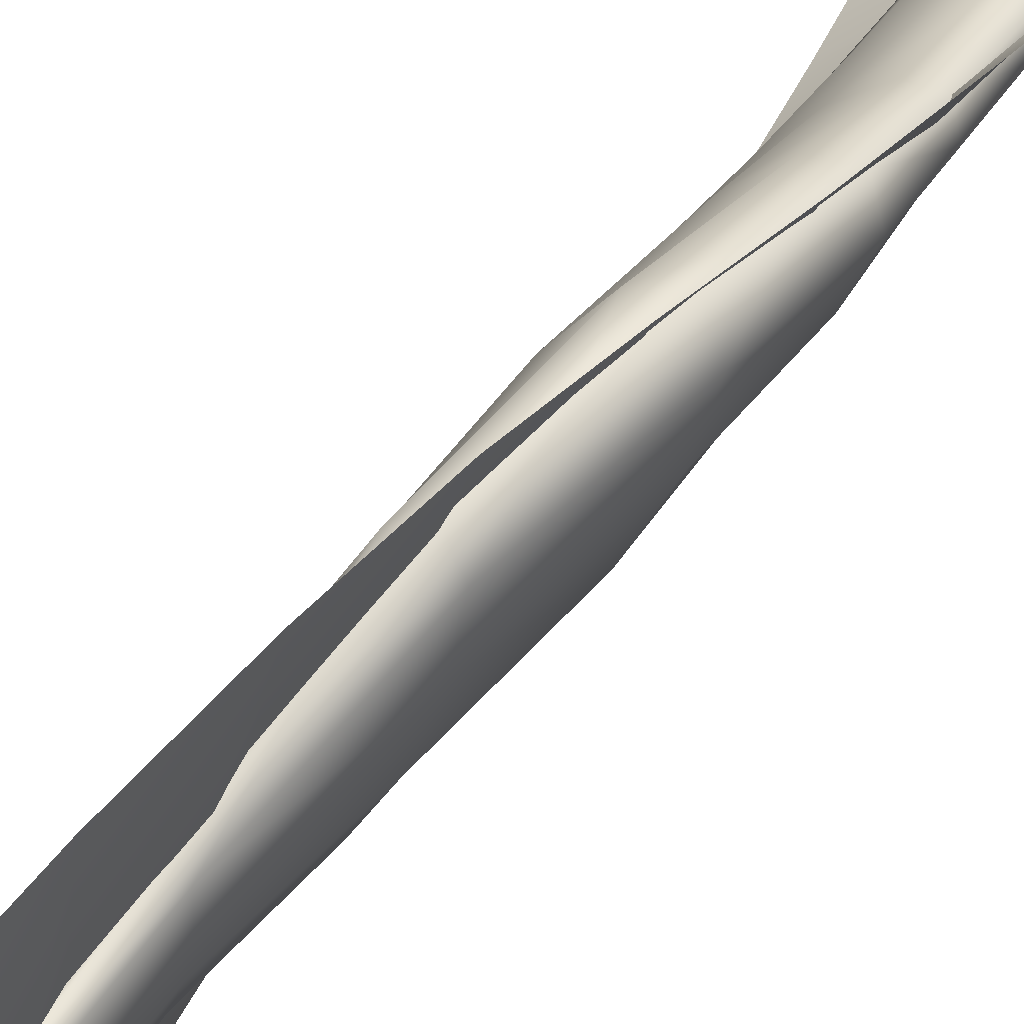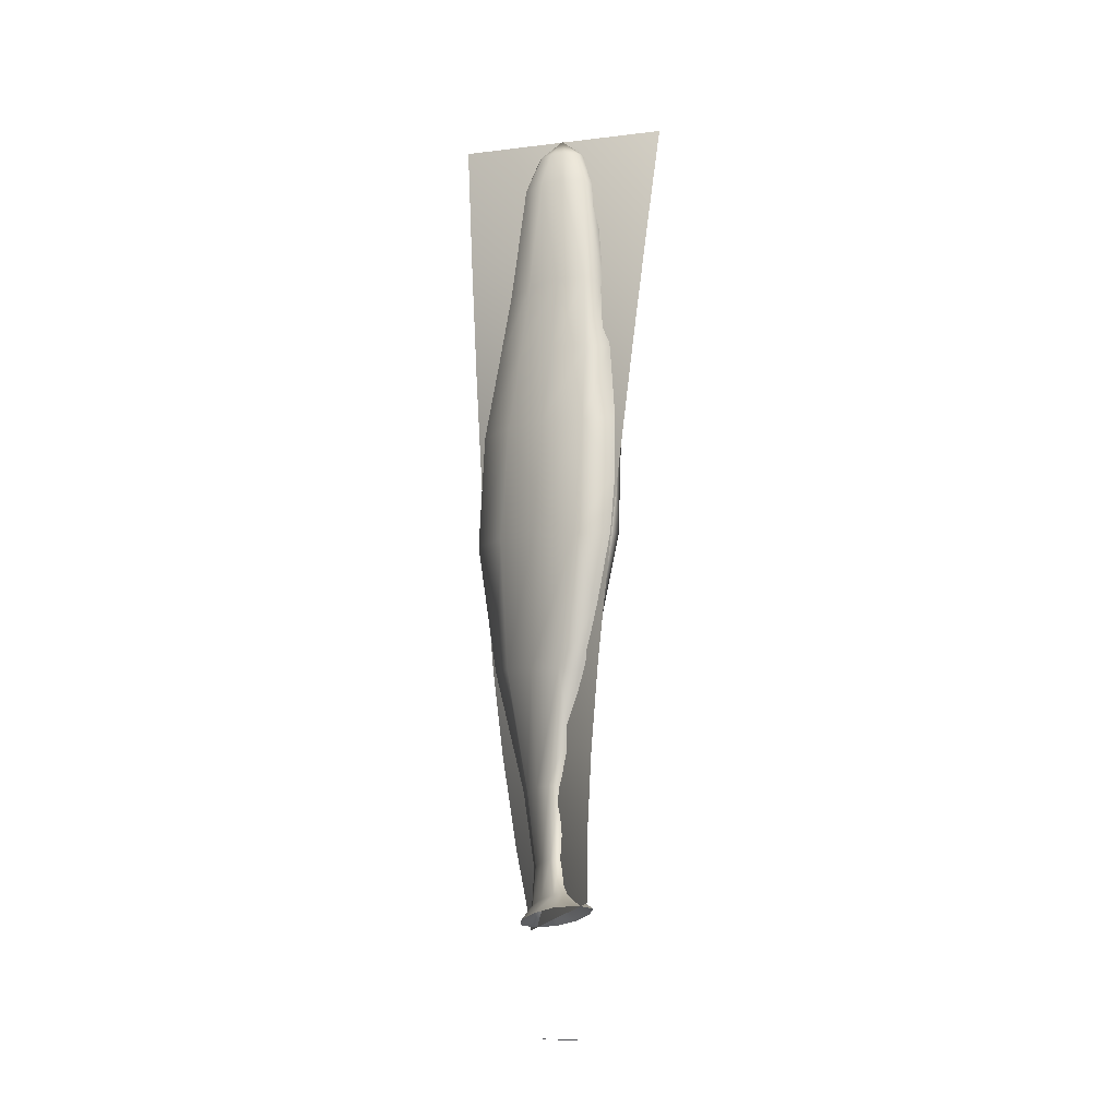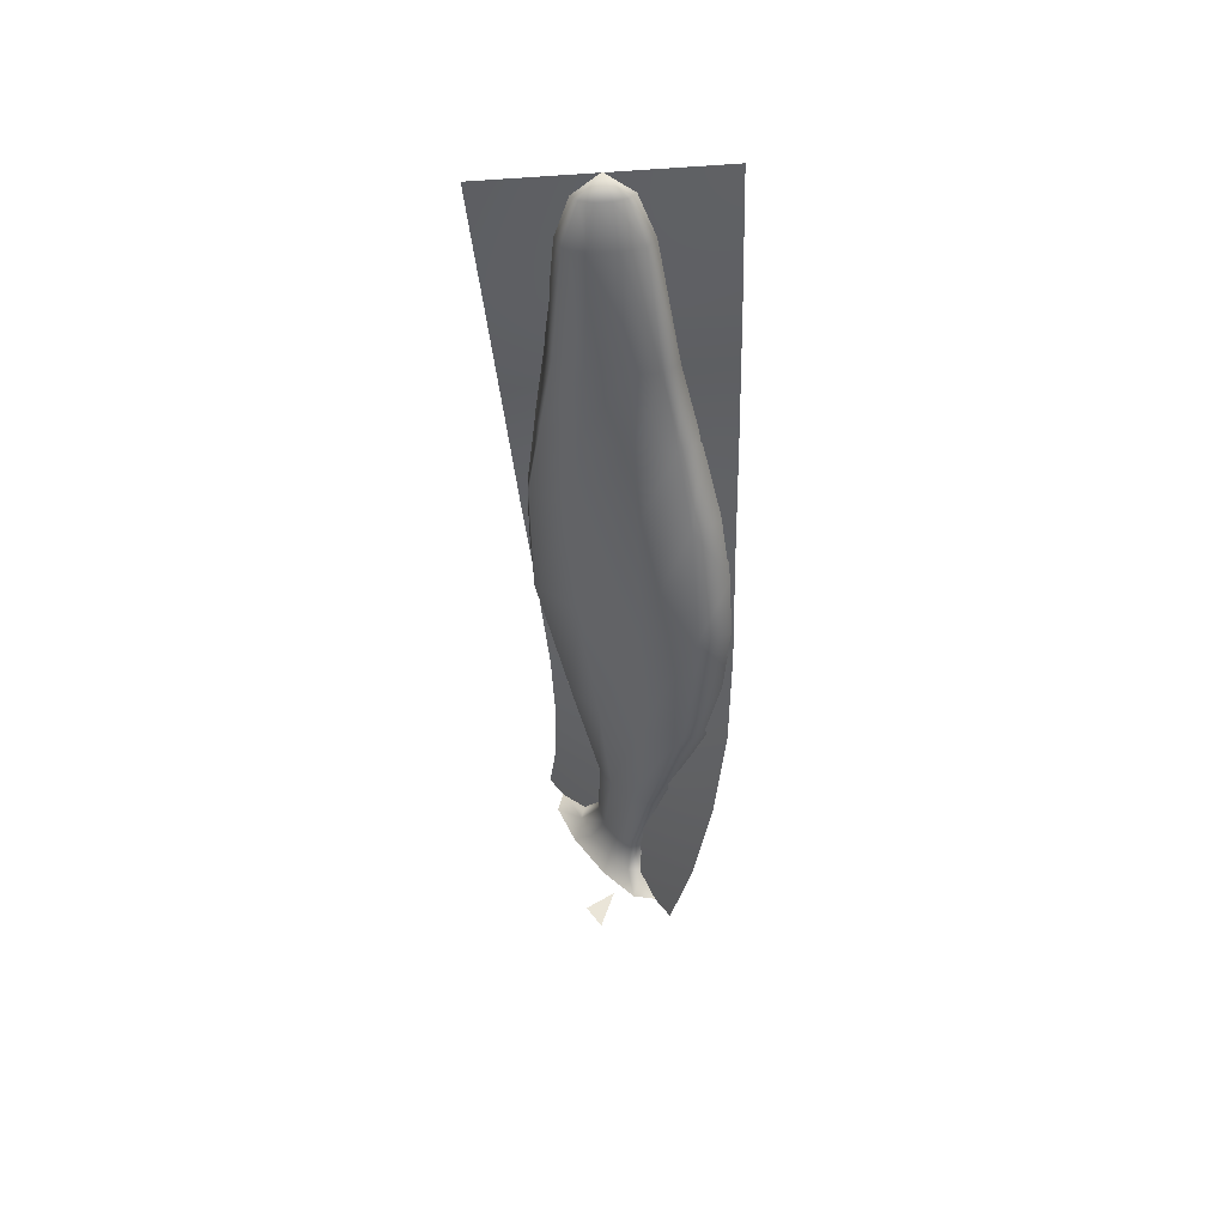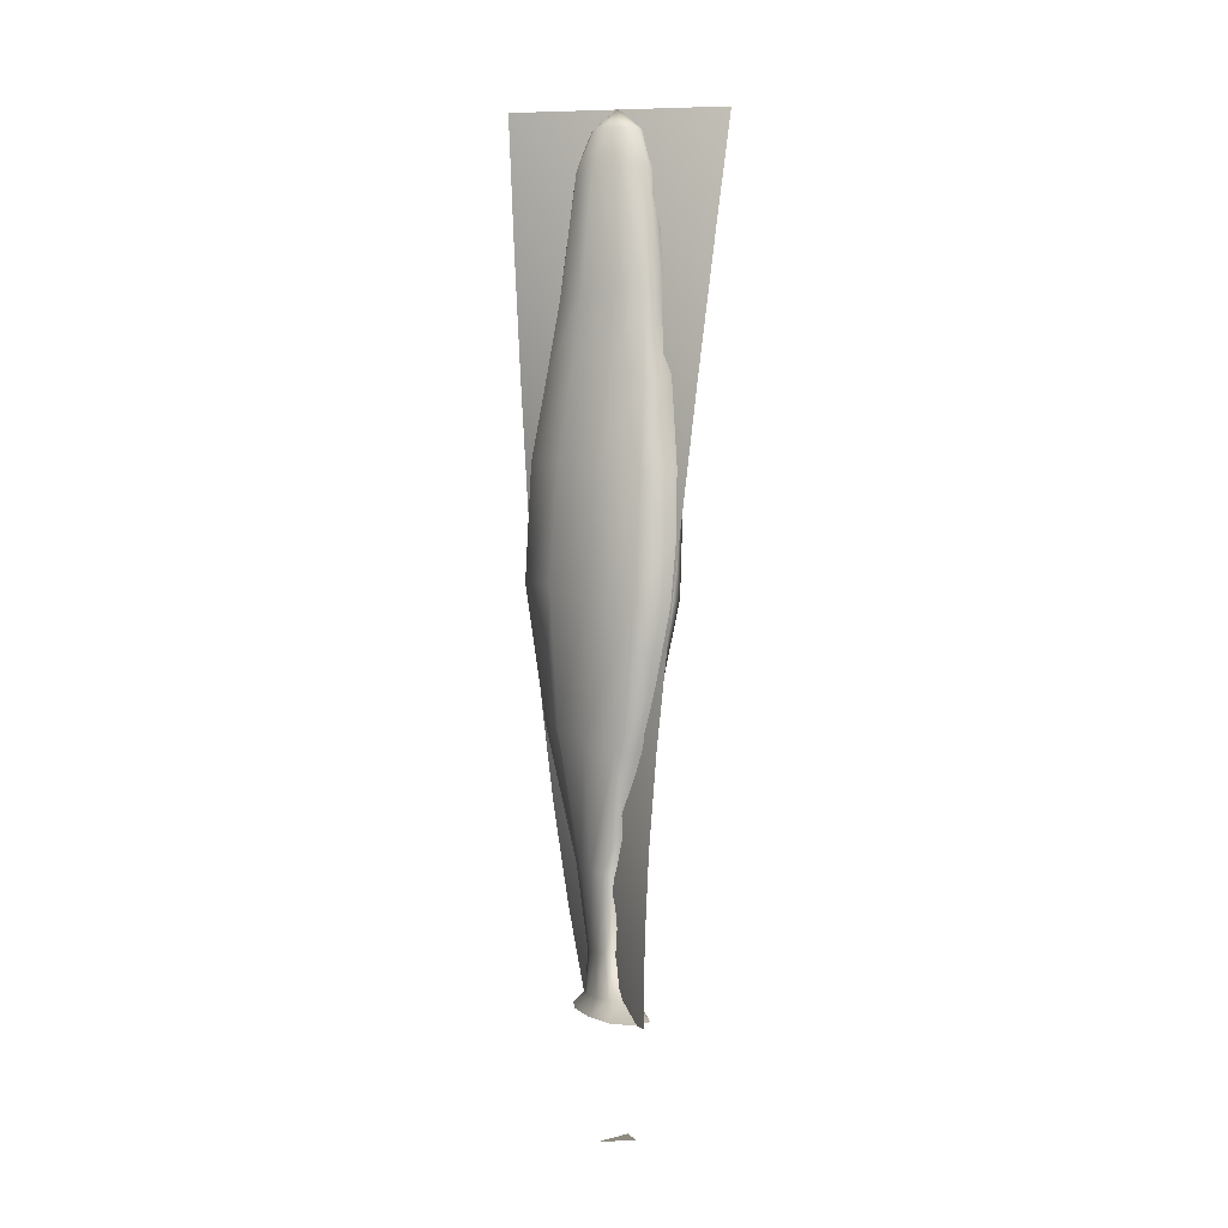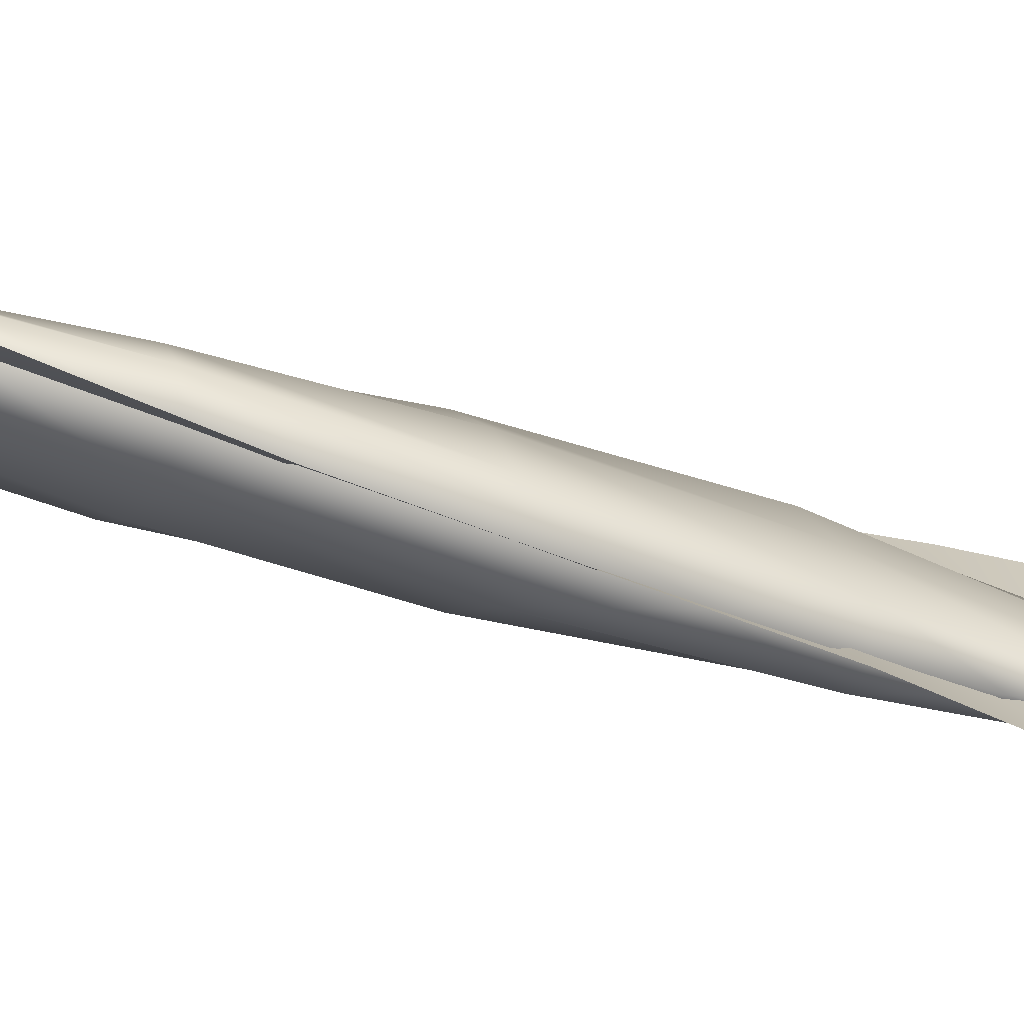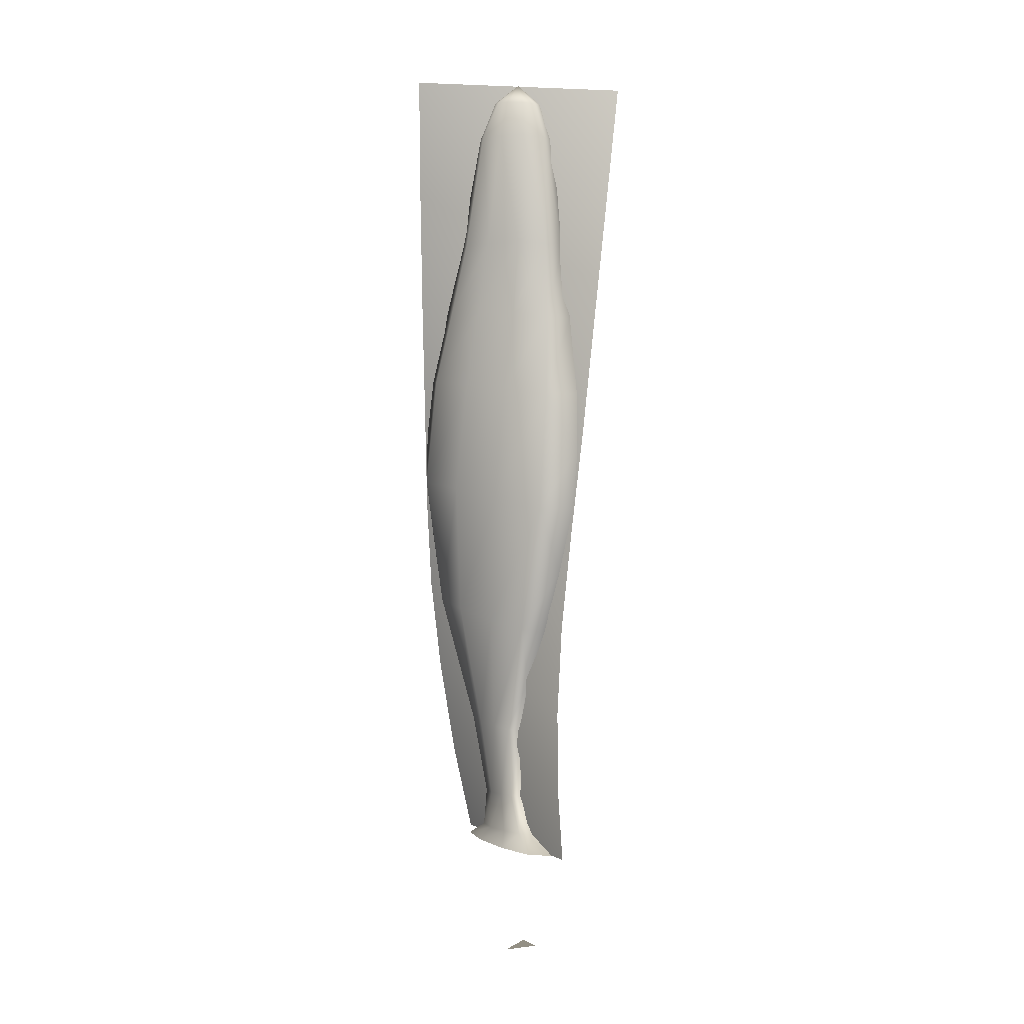
<metadata>
{"format":"obj","ext":"obj","renderer":"f3d","projection":"perspective","resolution":1024,"background":"white","views":[{"elev":47.3,"azim":32.8,"up":"+Z"},{"elev":-17.4,"azim":166.2,"up":"+Y"},{"elev":44.8,"azim":-34.6,"up":"+Y"},{"elev":-2.5,"azim":166.0,"up":"+Y"},{"elev":-62.4,"azim":-106.8,"up":"+Z"},{"elev":0.4,"azim":153.2,"up":"+Y"}]}
</metadata>
<code>
g default
v -4.895 486.5 -6.69
v -17.13 473.7 -15.53
v -16.36 474 -9.509
v -11.94 474.4 -3.768
v -4.72 475 1.422
v 2.11 475.4 3.771
v 8 475.7 2.571
v 7.245 475.5 -3.42
v 2.826 475.1 -9.171
v -4.408 474.6 -14.38
v -11.25 474 -16.75
v -22.68 449.9 -21.09
v -24.31 449.9 -12.16
v -17.07 450.5 -1.313
v -5.496 451.5 8.048
v 6.554 452.2 12.85
v 14.85 452.4 9.352
v 16.55 452.4 0.4701
v 9.371 452.8 -10.28
v -2.133 453 -19.49
v -14.34 451.3 -24.45
v -24.9 381.5 -28.56
v -27.35 381.4 -18.06
v -18.95 382.2 -2.569
v -4.712 383.6 13.26
v 9.634 384.5 23.19
v 20.97 384.7 22.23
v 23.12 384.5 11.02
v 15.04 384.7 -4.007
v 1.583 385.4 -18.81
v -13.12 383.2 -28.76
v -26.79 336.1 -35.92
v -30.84 337.3 -25.03
v -21.12 338.4 -4.042
v -4.496 340.2 18.46
v 12.38 341.5 33.74
v 25.85 341.9 34.97
v 28.61 341.4 21.69
v 19.37 340.6 1.498
v 4.683 339.6 -18.53
v -12.3 336.7 -33.07
v -27.27 287.9 -44.31
v -34.53 291.5 -32.44
v -24.79 293.2 -4.766
v -6.618 295.6 25.43
v 12.68 297.6 46.62
v 29.32 298.4 49.78
v 34.32 297.7 33.64
v 24.94 295.5 7.06
v 10.65 291.6 -17.27
v -8.861 287.3 -38.06
v -22.47 215.2 -47.91
v -31.61 219.7 -34.41
v -24.52 223.3 -2.544
v -8.731 228.3 33.64
v 9.388 232.3 60.08
v 26.88 233.8 66.27
v 34.3 232.3 49.35
v 27.29 228.3 18.17
v 14.59 221.9 -12.87
v -3.669 215.8 -39.17
v -10.52 137.4 -32.4
v -18.16 139.3 -20.47
v -16.25 144 4.015
v -8.233 149.9 33.14
v 2.649 154.6 55.13
v 15.32 156.5 61.7
v 22.84 154.6 49.58
v 20.96 149.9 25.15
v 13.1 144 -3.788
v 2.221 139.2 -25.71
v -1.558 73.6 -15.09
v -6.159 73.77 -9.57
v -6.819 74.79 2.798
v -4.748 76.36 17.98
v -0.736 77.87 29.81
v 5.228 78.51 33.98
v 9.842 77.82 28.35
v 10.54 76.58 15.94
v 8.464 75.45 0.8369
v 4.429 74.35 -10.92
v -0.2489 32.13 -18.9
v -4.324 31.72 -14.8
v -5.684 31.46 -4.901
v -5.032 31.45 7.469
v -2.596 31.71 17.28
v 1.925 31.86 21.04
v 6.012 31.72 16.82
v 7.41 31.81 6.885
v 6.761 32.28 -5.393
v 4.297 32.45 -15.11
v -0.4252 10.6 -35.59
v -6.75 10.24 -29.52
v -9.358 9.874 -14.57
v -9.097 9.704 4.215
v -6.009 9.86 19.2
v 0.5295 9.922 25.15
v 6.886 9.773 19
v 9.526 9.866 3.967
v 9.244 10.5 -14.76
v 6.128 10.75 -29.68
v -0.2914 1.697 -59.58
v -11.07 1.69 -49.41
v -15.87 1.68 -24.14
v -15.86 1.678 7.548
v -11.06 1.684 32.82
v -0.2732 1.688 42.98
v 10.51 1.681 32.82
v 15.3 1.678 7.543
v 15.3 1.693 -24.15
v 10.5 1.697 -49.42
v -16.46 174.7 -41.06
v 21.25 195.3 66.93
v 29.12 265.1 59.41
v -25.56 250.6 -47.96
v -4.787 105.3 -20.92
v 9.281 117.4 47.38
v -1.625 1.597 -72.68
v -1.625 1.597 57.05
v 48.44 490.6 29.44
v -58.03 481.7 -42.51
v -21.64 199.2 -47.22
v 25.05 219.4 69.61
v 36.85 344 50.34
v -37.34 334.7 -49
v -10.32 88.11 -50.14
v 12.38 108.1 75.32
v 19.05 164.6 76.14
v 5.152 51.07 68.52
v -5.801 43.8 -58.83
v -15.66 139.8 -45.71
v -28.57 263.8 -49.93
v -47.98 412.9 -46.25
v 42.94 417.8 39.93
v 30.85 277.5 59.78
g TR_S3_aquafeather_C
f 1 2 3
f 1 3 4
f 1 4 5
f 1 5 6
f 1 6 7
f 1 7 8
f 1 8 9
f 1 9 10
f 1 10 11
f 1 11 2
f 2 12 13
f 2 13 3
f 3 13 14
f 3 14 4
f 4 14 15
f 4 15 5
f 5 15 16
f 5 16 6
f 6 16 17
f 6 17 7
f 7 17 18
f 7 18 8
f 8 18 19
f 8 19 9
f 9 19 20
f 9 20 10
f 10 20 21
f 10 21 11
f 11 21 12
f 11 12 2
f 12 22 23
f 12 23 13
f 13 23 24
f 13 24 14
f 14 24 25
f 14 25 15
f 15 25 26
f 15 26 16
f 16 26 27
f 16 27 17
f 17 27 28
f 17 28 18
f 18 28 29
f 18 29 19
f 19 29 30
f 19 30 20
f 20 30 31
f 20 31 21
f 21 31 22
f 21 22 12
f 32 33 23
f 23 22 32
f 33 34 24
f 24 23 33
f 34 35 25
f 25 24 34
f 35 36 26
f 26 25 35
f 36 37 27
f 27 26 36
f 37 38 28
f 28 27 37
f 38 39 29
f 29 28 38
f 39 40 30
f 30 29 39
f 40 41 31
f 31 30 40
f 41 32 22
f 22 31 41
f 42 43 33
f 33 32 42
f 43 44 34
f 34 33 43
f 44 45 35
f 35 34 44
f 45 46 36
f 36 35 45
f 46 47 37
f 37 36 46
f 47 48 38
f 38 37 47
f 48 49 39
f 39 38 48
f 49 50 40
f 40 39 49
f 50 51 41
f 41 40 50
f 51 42 32
f 32 41 51
f 115 53 43
f 43 42 115
f 53 54 44
f 44 43 53
f 54 55 45
f 45 44 54
f 55 56 46
f 46 45 55
f 56 57 114
f 114 46 56
f 114 58 48
f 58 114 57
f 58 59 49
f 49 48 58
f 59 60 50
f 50 49 59
f 60 61 51
f 51 50 60
f 51 115 42
f 115 51 61
f 112 63 53
f 53 52 112
f 63 64 54
f 54 53 63
f 64 65 55
f 55 54 64
f 65 66 56
f 56 55 65
f 66 67 113
f 113 56 66
f 113 68 58
f 68 113 67
f 68 69 59
f 59 58 68
f 69 70 60
f 60 59 69
f 70 71 61
f 61 60 70
f 61 112 52
f 112 61 71
f 116 73 63
f 63 62 116
f 73 74 64
f 64 63 73
f 74 75 65
f 65 64 74
f 75 76 66
f 66 65 75
f 76 77 117
f 117 66 76
f 117 78 68
f 78 117 77
f 78 79 69
f 69 68 78
f 79 80 70
f 70 69 79
f 80 81 71
f 71 70 80
f 71 116 62
f 116 71 81
f 82 83 73
f 73 72 82
f 83 84 74
f 74 73 83
f 84 85 75
f 75 74 84
f 85 86 76
f 76 75 85
f 86 87 77
f 77 76 86
f 87 88 78
f 78 77 87
f 88 89 79
f 79 78 88
f 89 90 80
f 80 79 89
f 90 91 81
f 81 80 90
f 91 82 72
f 72 81 91
f 92 93 83
f 83 82 92
f 93 94 84
f 84 83 93
f 94 95 85
f 85 84 94
f 95 96 86
f 86 85 95
f 96 97 87
f 87 86 96
f 97 98 88
f 88 87 97
f 98 99 89
f 89 88 98
f 99 100 90
f 90 89 99
f 100 101 91
f 91 90 100
f 101 92 82
f 82 91 101
f 102 103 93
f 93 92 102
f 103 104 94
f 94 93 103
f 104 105 95
f 95 94 104
f 105 106 96
f 96 95 105
f 106 107 97
f 97 96 106
f 107 108 98
f 98 97 107
f 108 109 99
f 99 98 108
f 109 110 100
f 100 99 109
f 110 111 101
f 101 100 110
f 111 102 92
f 92 101 111
f 71 62 112
f 63 112 62
f 58 57 113
f 56 113 57
f 48 47 114
f 46 114 47
f 61 52 115
f 53 115 52
f 81 72 116
f 73 116 72
f 68 67 117
f 66 117 67
f 133 134 120
f 129 130 118
f 135 132 122
f 131 128 123
f 132 135 124
f 134 133 125
f 128 131 126
f 130 129 127
f 126 127 128
f 118 119 129
f 127 126 130
f 123 122 131
f 124 125 132
f 120 121 133
f 125 124 134
f 122 123 135
g default
v 9.459 -64.48 -17.78
v -11.74 -64.48 -17.78
v -11.74 -64.48 -1.14
g TR_S3_aquafeather_A_X
f 138 136 137

</code>
